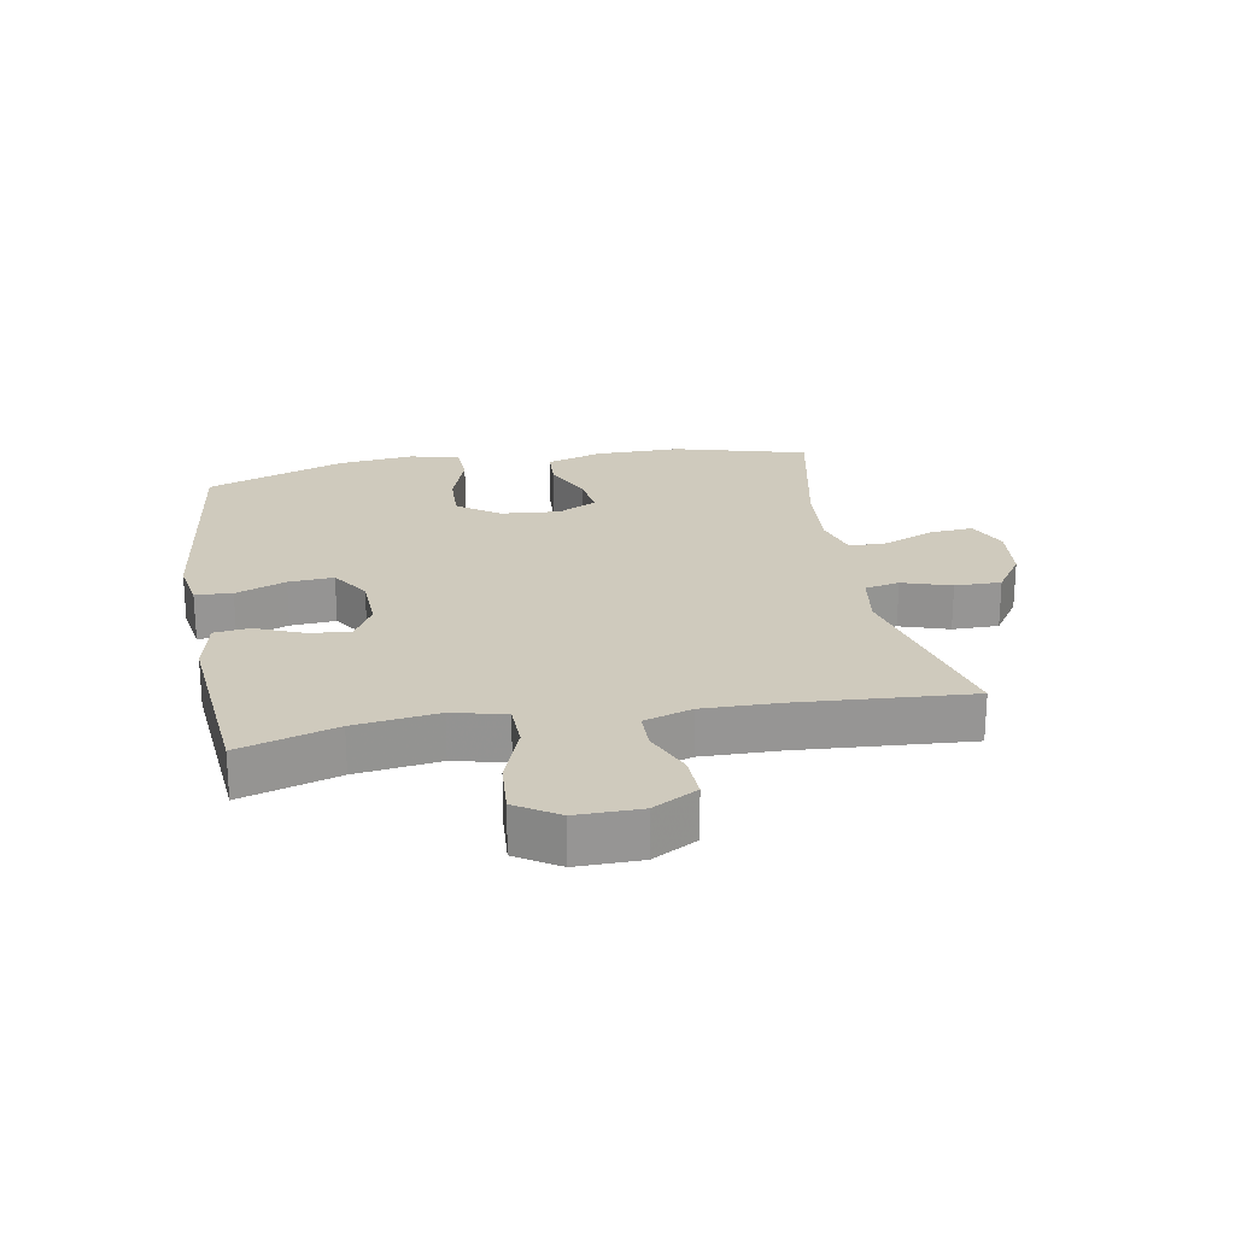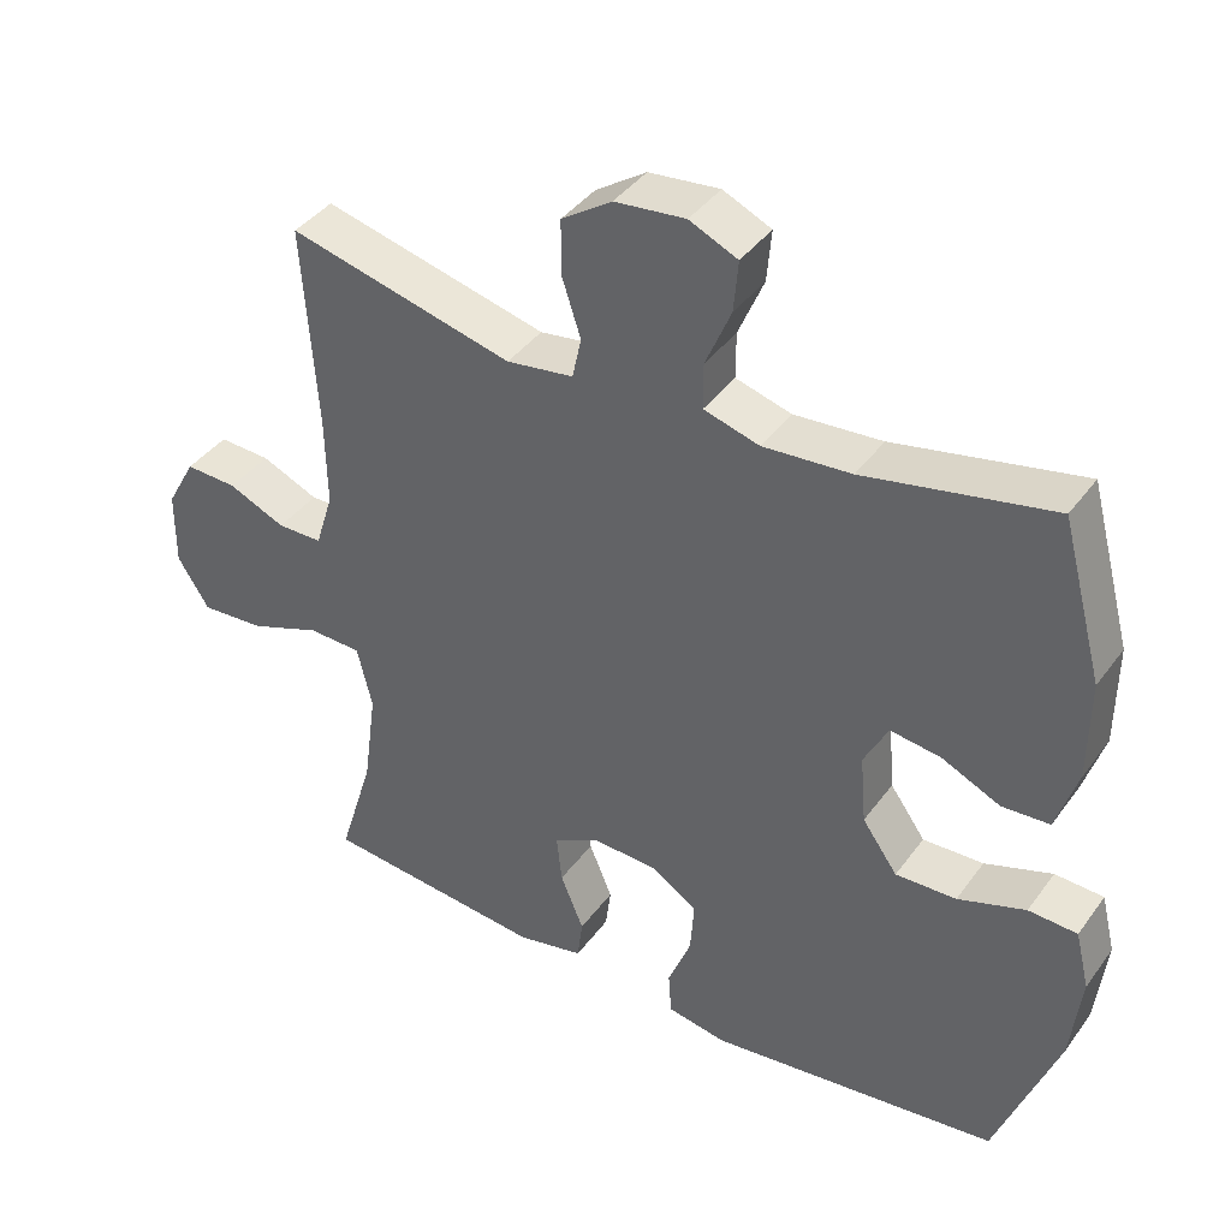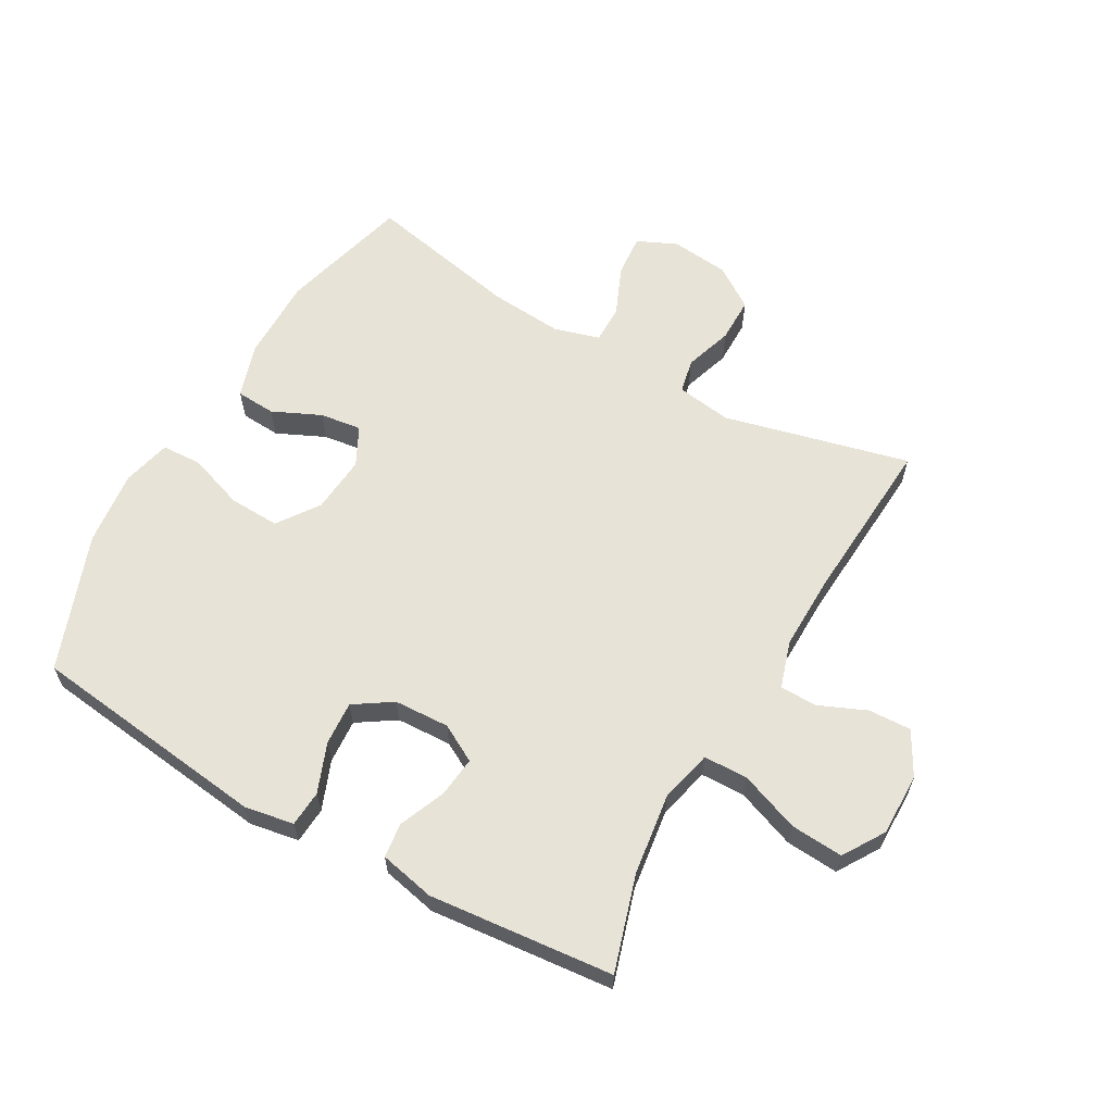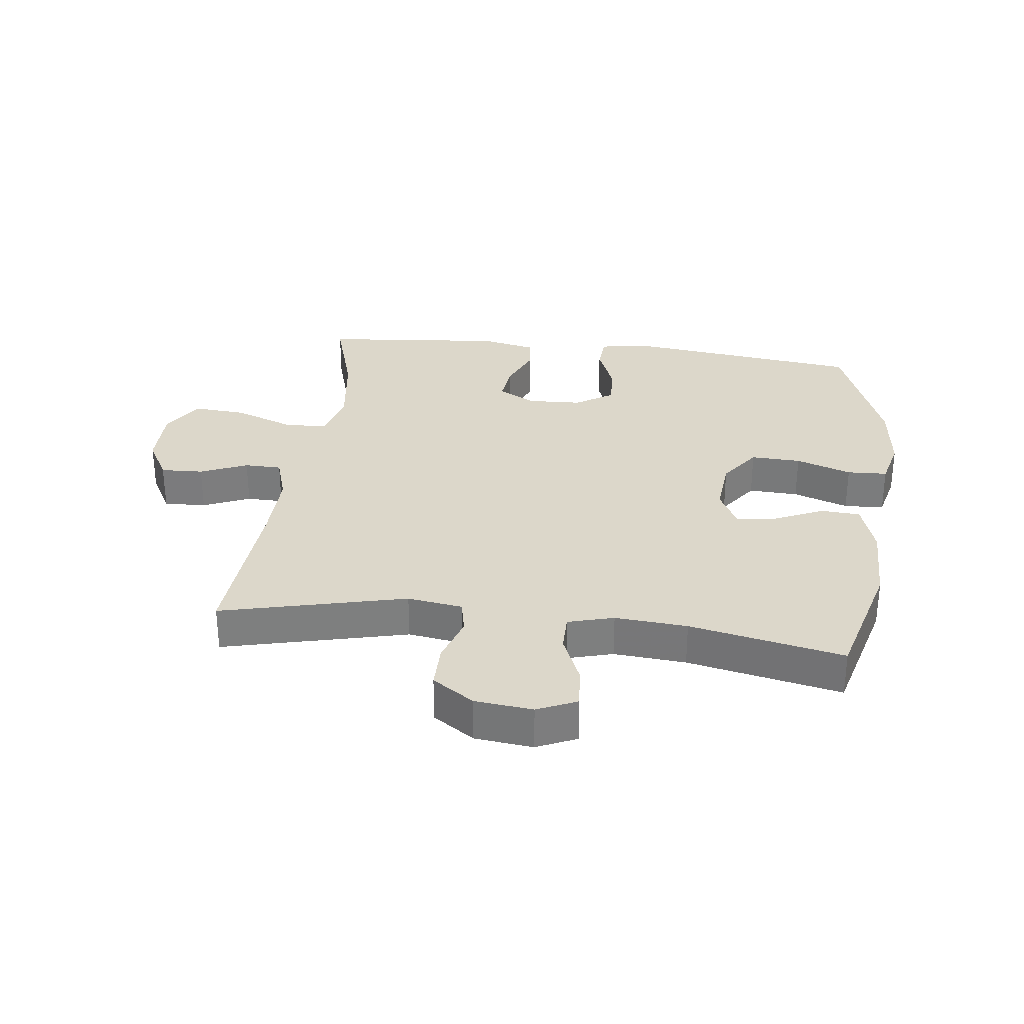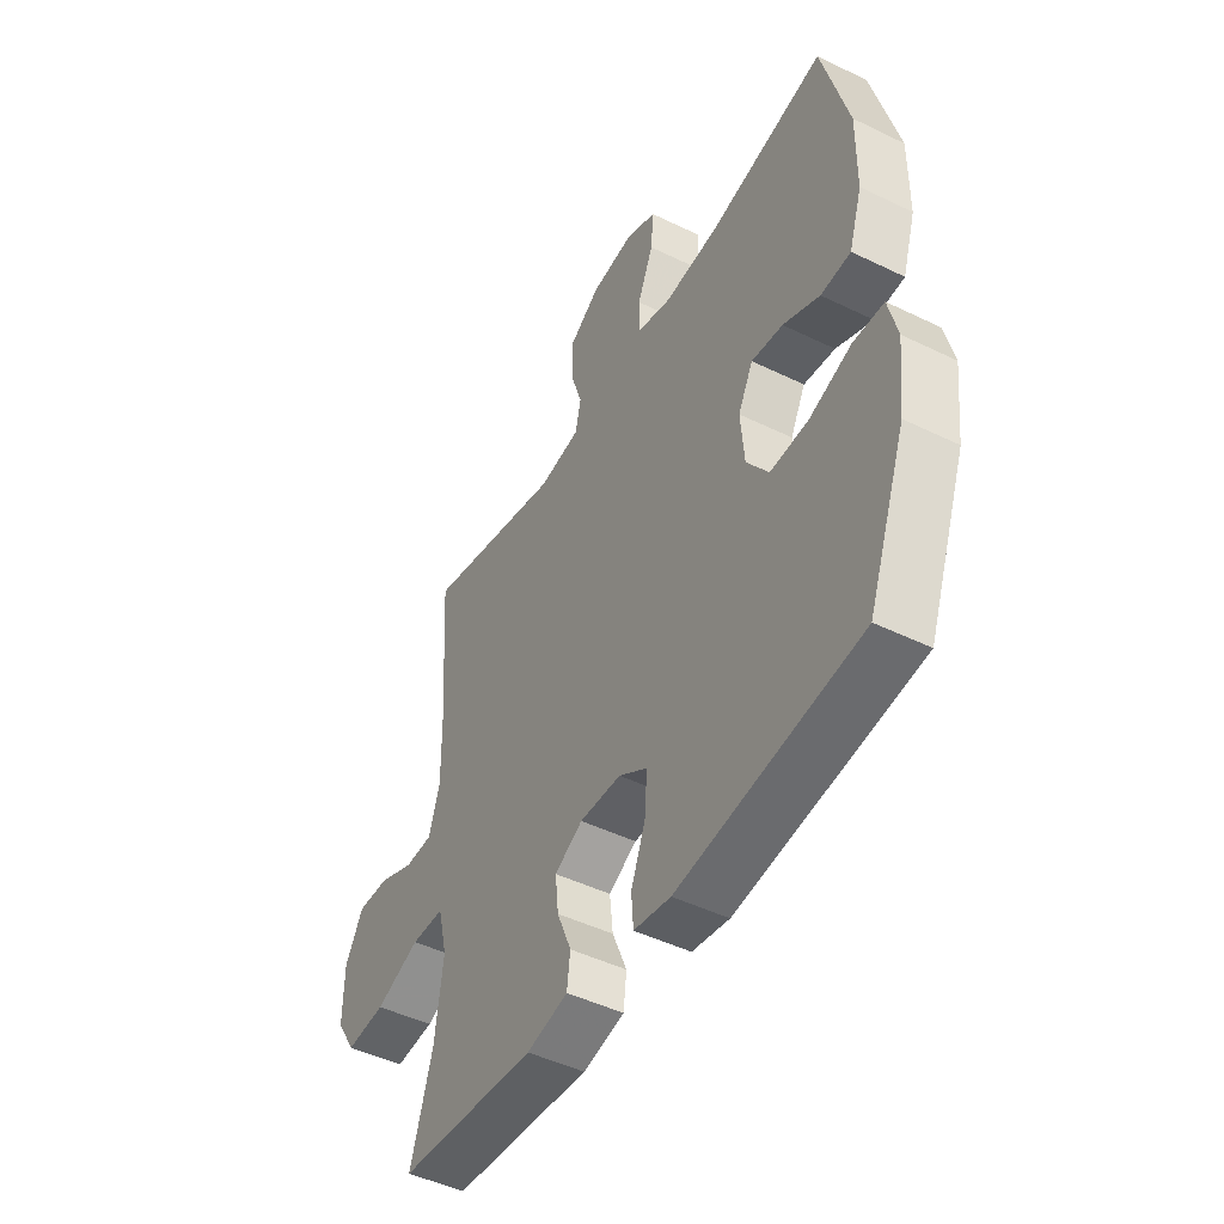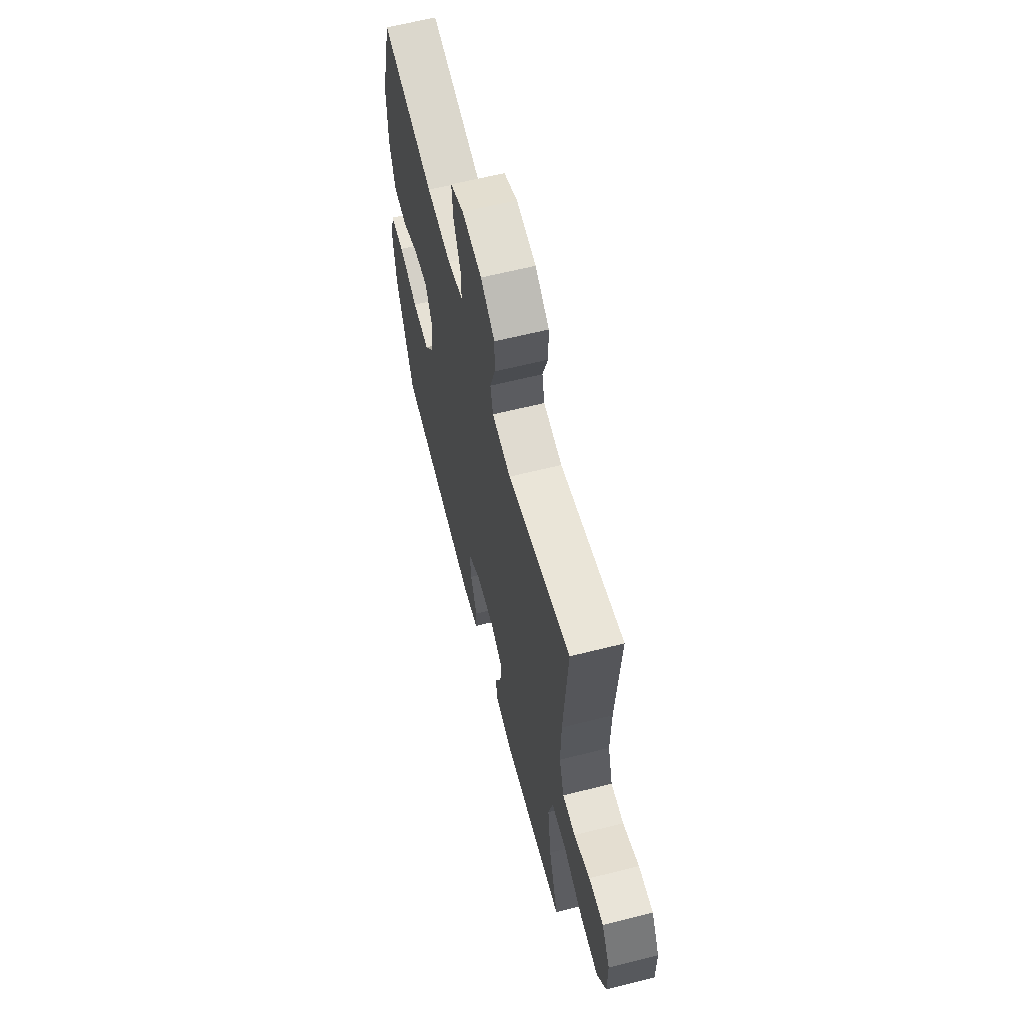
<metadata>
{"format":"obj","ext":"obj","renderer":"f3d","projection":"perspective","resolution":1024,"background":"white","views":[{"elev":22.8,"azim":-100.0,"up":"+Y"},{"elev":40.2,"azim":32.5,"up":"+Z"},{"elev":61.9,"azim":-150.4,"up":"+Y"},{"elev":30.8,"azim":7.2,"up":"+Y"},{"elev":-47.1,"azim":61.1,"up":"+Z"},{"elev":62.6,"azim":-104.3,"up":"+Z"}]}
</metadata>
<code>
v -0.5 0.07 0.5
v -0.201 0.07 0.426
v -0.112 0.07 0.439
v -0.1 0.07 0.494
v -0.125 0.07 0.571
v -0.125 0.07 0.644
v -0.058 0.07 0.689
v 0.036 0.07 0.699
v 0.1 0.07 0.67
v 0.094 0.07 0.602
v 0.06 0.07 0.522
v 0.06 0.07 0.461
v 0.134 0.07 0.44
v 0.251 0.07 0.449
v 0.5 0.07 0.5
v 0.556 0.07 0.29
v 0.555 0.07 0.155
v 0.527 0.07 0.067
v 0.463 0.07 0.063
v 0.385 0.07 0.099
v 0.318 0.07 0.108
v 0.286 0.07 0.046
v 0.294 0.07 -0.047
v 0.341 0.07 -0.113
v 0.422 0.07 -0.11
v 0.512 0.07 -0.079
v 0.577 0.07 -0.082
v 0.596 0.07 -0.16
v 0.582 0.07 -0.281
v 0.5 0.07 -0.5
v 0.112 0.07 -0.547
v 0.033 0.07 -0.533
v 0.029 0.07 -0.475
v 0.06 0.07 -0.396
v 0.065 0.07 -0.325
v 0.004 0.07 -0.285
v -0.085 0.07 -0.281
v -0.145 0.07 -0.314
v -0.138 0.07 -0.379
v -0.107 0.07 -0.454
v -0.114 0.07 -0.51
v -0.203 0.07 -0.529
v -0.5 0.07 -0.5
v -0.453 0.07 -0.347
v -0.435 0.07 -0.215
v -0.455 0.07 -0.131
v -0.526 0.07 -0.129
v -0.622 0.07 -0.165
v -0.707 0.07 -0.171
v -0.749 0.07 -0.104
v -0.748 0.07 -0.003
v -0.709 0.07 0.067
v -0.64 0.07 0.064
v -0.564 0.07 0.031
v -0.504 0.07 0.032
v -0.48 0.07 0.108
v -0.482 0.07 0.229
v -0.5 0 0.5
v -0.201 0 0.426
v -0.112 0 0.439
v -0.1 0 0.494
v -0.125 0 0.571
v -0.125 0 0.644
v -0.058 0 0.689
v 0.036 0 0.699
v 0.1 0 0.67
v 0.094 0 0.602
v 0.06 0 0.522
v 0.06 0 0.461
v 0.134 0 0.44
v 0.251 0 0.449
v 0.5 0 0.5
v 0.556 0 0.29
v 0.555 0 0.155
v 0.527 0 0.067
v 0.463 0 0.063
v 0.385 0 0.099
v 0.318 0 0.108
v 0.286 0 0.046
v 0.294 0 -0.047
v 0.341 0 -0.113
v 0.422 0 -0.11
v 0.512 0 -0.079
v 0.577 0 -0.082
v 0.596 0 -0.16
v 0.582 0 -0.281
v 0.5 0 -0.5
v 0.112 0 -0.547
v 0.033 0 -0.533
v 0.029 0 -0.475
v 0.06 0 -0.396
v 0.065 0 -0.325
v 0.004 0 -0.285
v -0.085 0 -0.281
v -0.145 0 -0.314
v -0.138 0 -0.379
v -0.107 0 -0.454
v -0.114 0 -0.51
v -0.203 0 -0.529
v -0.5 0 -0.5
v -0.453 0 -0.347
v -0.435 0 -0.215
v -0.455 0 -0.131
v -0.526 0 -0.129
v -0.622 0 -0.165
v -0.707 0 -0.171
v -0.749 0 -0.104
v -0.748 0 -0.003
v -0.709 0 0.067
v -0.64 0 0.064
v -0.564 0 0.031
v -0.504 0 0.032
v -0.48 0 0.108
v -0.482 0 0.229
f 51 52 53 54
f 51 54 55
f 50 51 55
f 47 48 49 50
f 46 47 50 55
f 41 42 43 44
f 39 40 41 44
f 38 39 44 45
f 37 38 45 46
f 31 32 33 34
f 31 34 35
f 30 31 35
f 29 30 35 36
f 25 26 27 28
f 24 25 28 29
f 17 18 19 20
f 17 20 21
f 14 15 16 17
f 13 14 17 21
f 12 13 21 22
f 8 9 10 11
f 8 11 12
f 7 8 12
f 4 5 6 7
f 4 7 12
f 3 4 12 22
f 57 1 2
f 56 57 2 3
f 24 29 36 37
f 23 24 37 46
f 23 46 55 56
f 3 22 23 56
f 111 110 109 108
f 112 111 108
f 112 108 107
f 107 106 105 104
f 112 107 104 103
f 101 100 99 98
f 101 98 97 96
f 102 101 96 95
f 103 102 95 94
f 91 90 89 88
f 92 91 88
f 92 88 87
f 93 92 87 86
f 85 84 83 82
f 86 85 82 81
f 77 76 75 74
f 78 77 74
f 74 73 72 71
f 78 74 71 70
f 79 78 70 69
f 68 67 66 65
f 69 68 65
f 69 65 64
f 64 63 62 61
f 69 64 61
f 79 69 61 60
f 59 58 114
f 60 59 114 113
f 94 93 86 81
f 103 94 81 80
f 113 112 103 80
f 113 80 79 60
f 1 58 59 2
f 2 59 60 3
f 3 60 61 4
f 4 61 62 5
f 5 62 63 6
f 6 63 64 7
f 7 64 65 8
f 8 65 66 9
f 9 66 67 10
f 10 67 68 11
f 11 68 69 12
f 12 69 70 13
f 13 70 71 14
f 14 71 72 15
f 15 72 73 16
f 16 73 74 17
f 17 74 75 18
f 18 75 76 19
f 19 76 77 20
f 20 77 78 21
f 21 78 79 22
f 22 79 80 23
f 23 80 81 24
f 24 81 82 25
f 25 82 83 26
f 26 83 84 27
f 27 84 85 28
f 28 85 86 29
f 29 86 87 30
f 30 87 88 31
f 31 88 89 32
f 32 89 90 33
f 33 90 91 34
f 34 91 92 35
f 35 92 93 36
f 36 93 94 37
f 37 94 95 38
f 38 95 96 39
f 39 96 97 40
f 40 97 98 41
f 41 98 99 42
f 42 99 100 43
f 43 100 101 44
f 44 101 102 45
f 45 102 103 46
f 46 103 104 47
f 47 104 105 48
f 48 105 106 49
f 49 106 107 50
f 50 107 108 51
f 51 108 109 52
f 52 109 110 53
f 53 110 111 54
f 54 111 112 55
f 55 112 113 56
f 56 113 114 57
f 57 114 58 1

</code>
